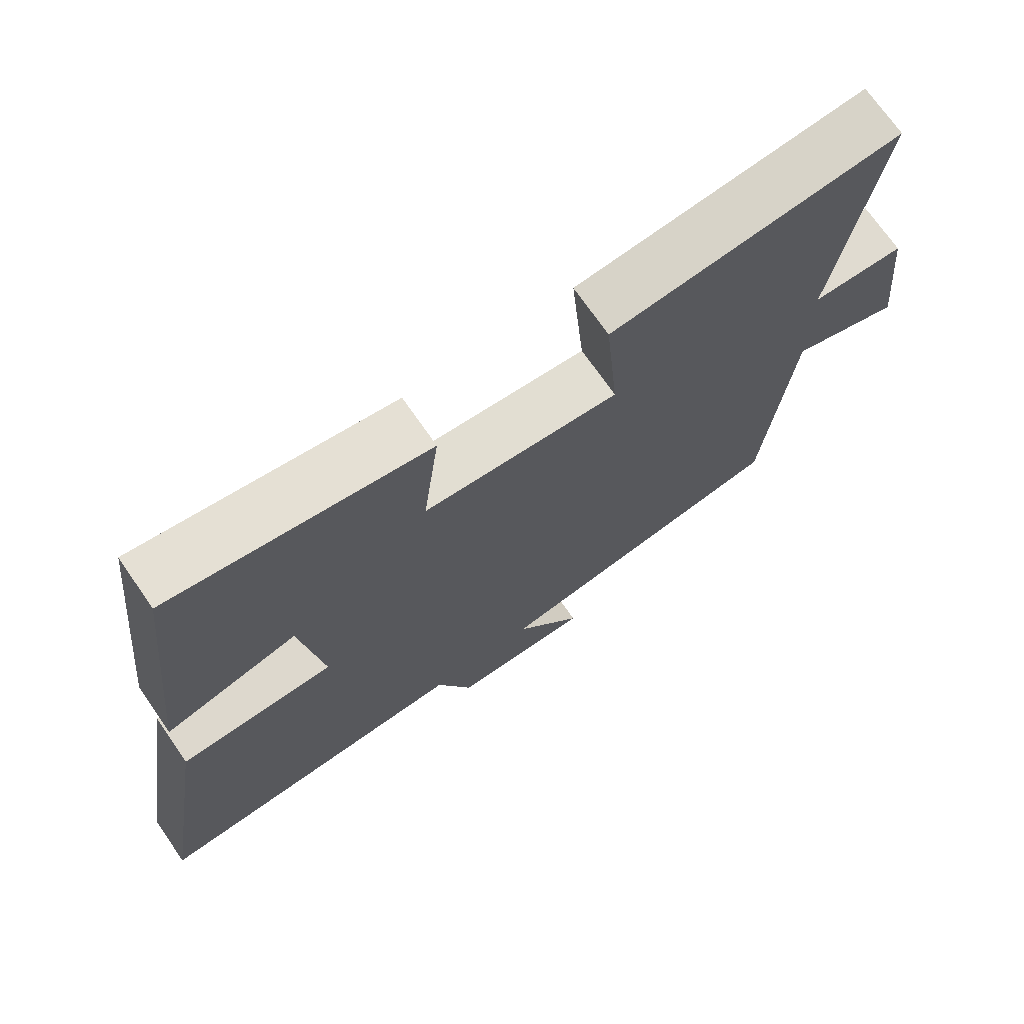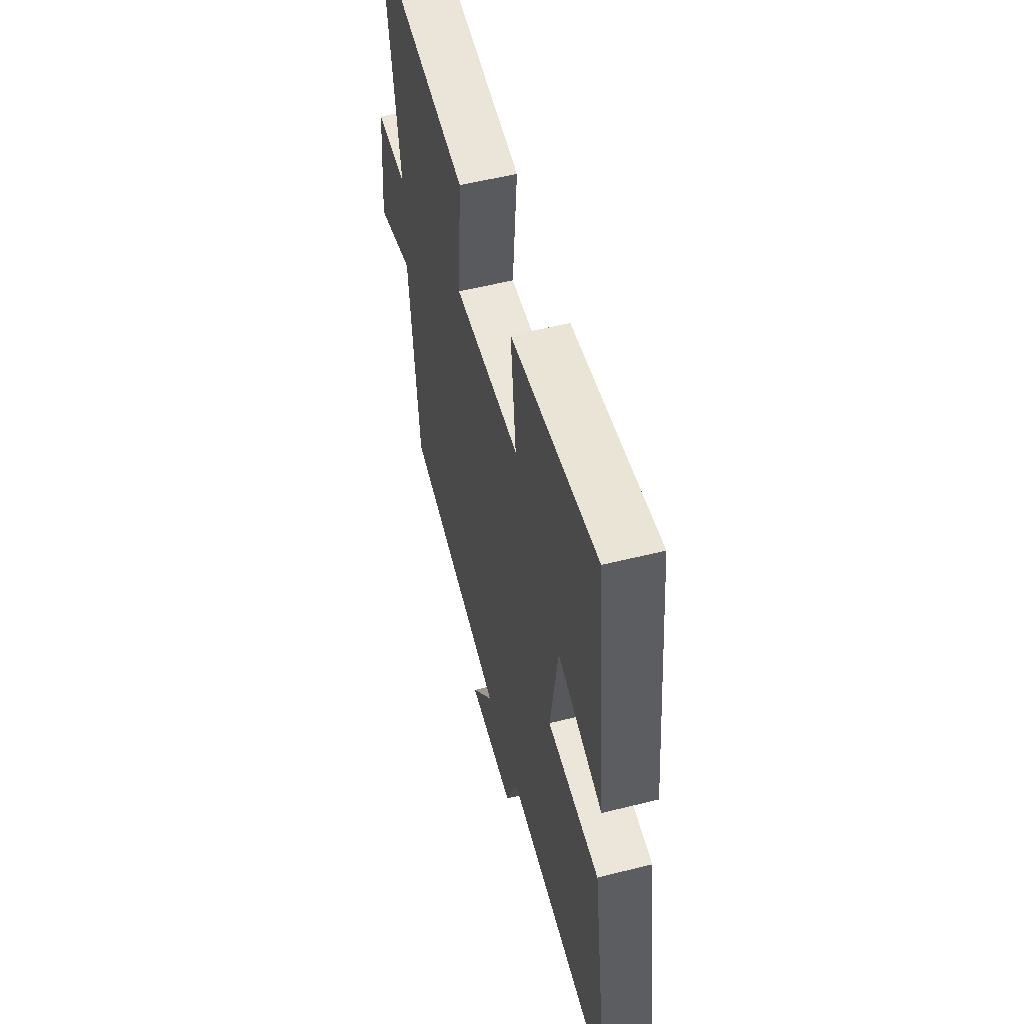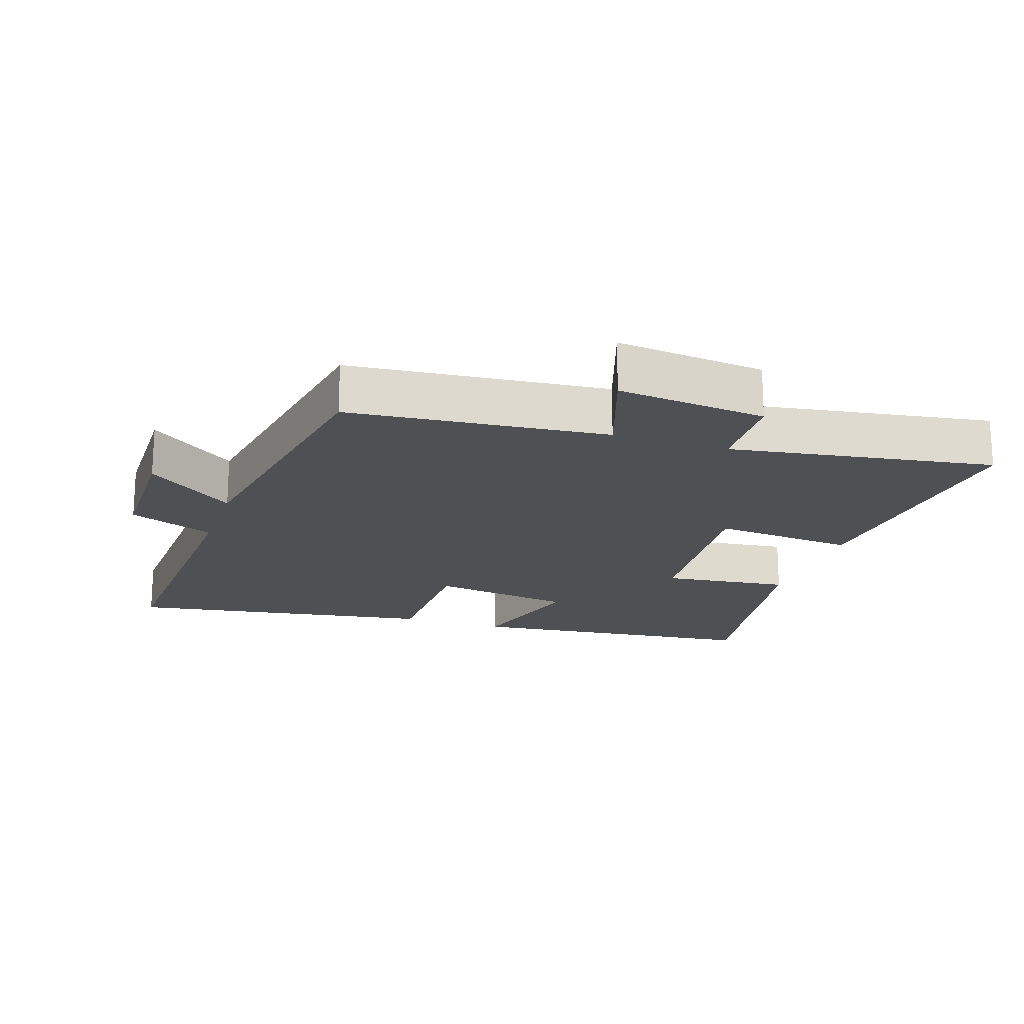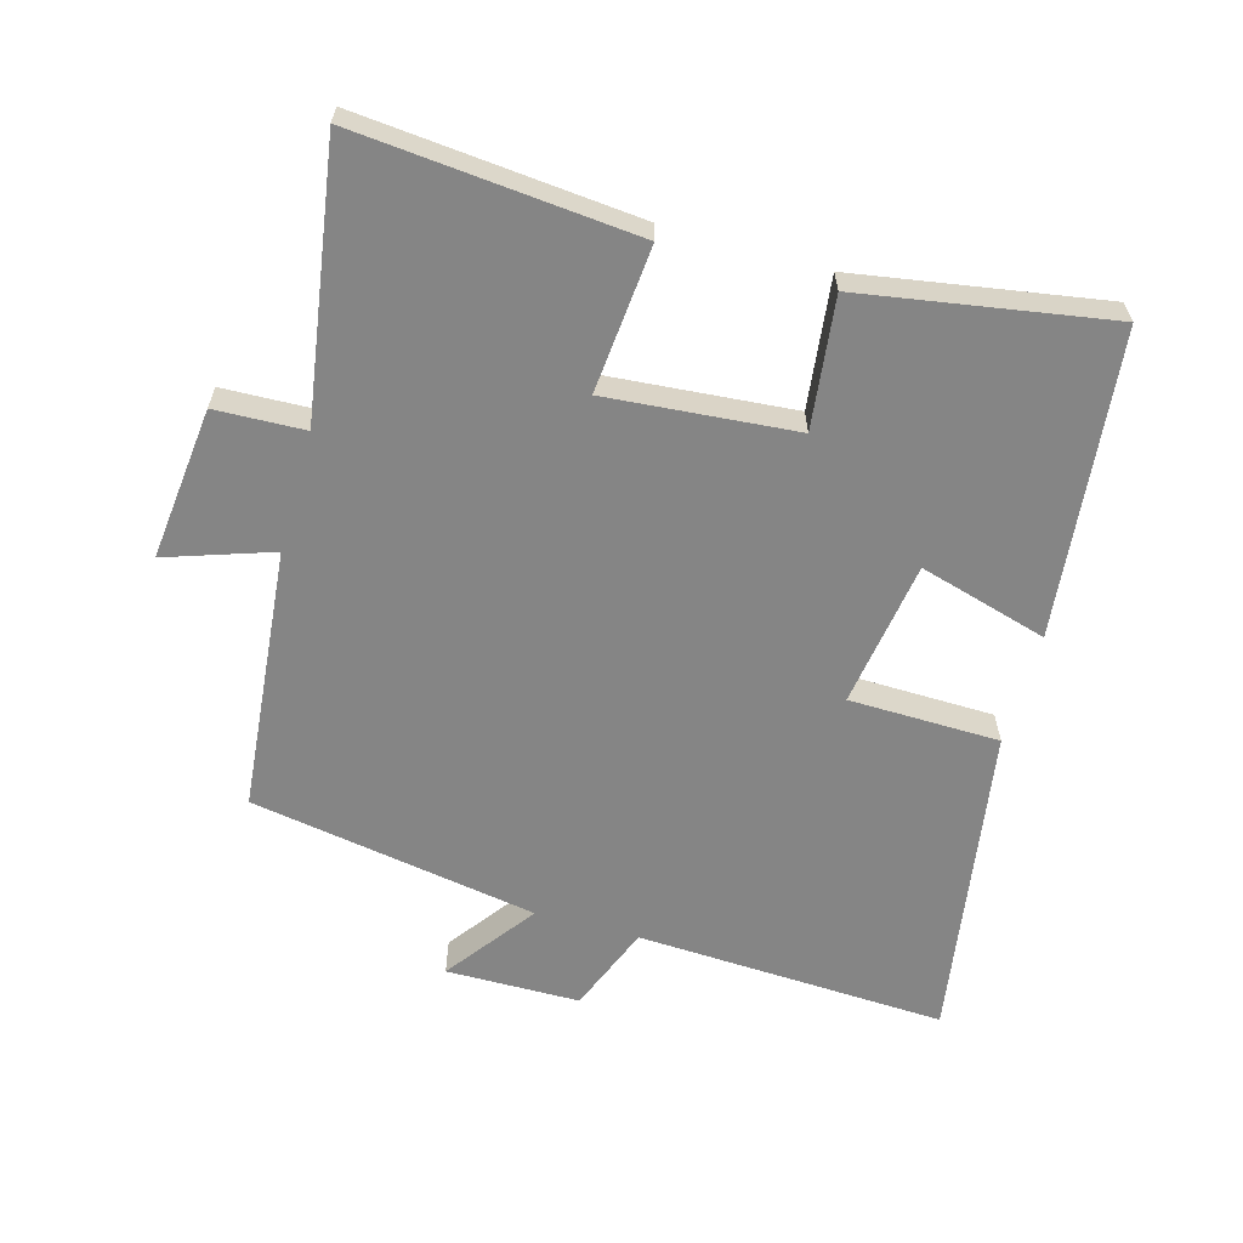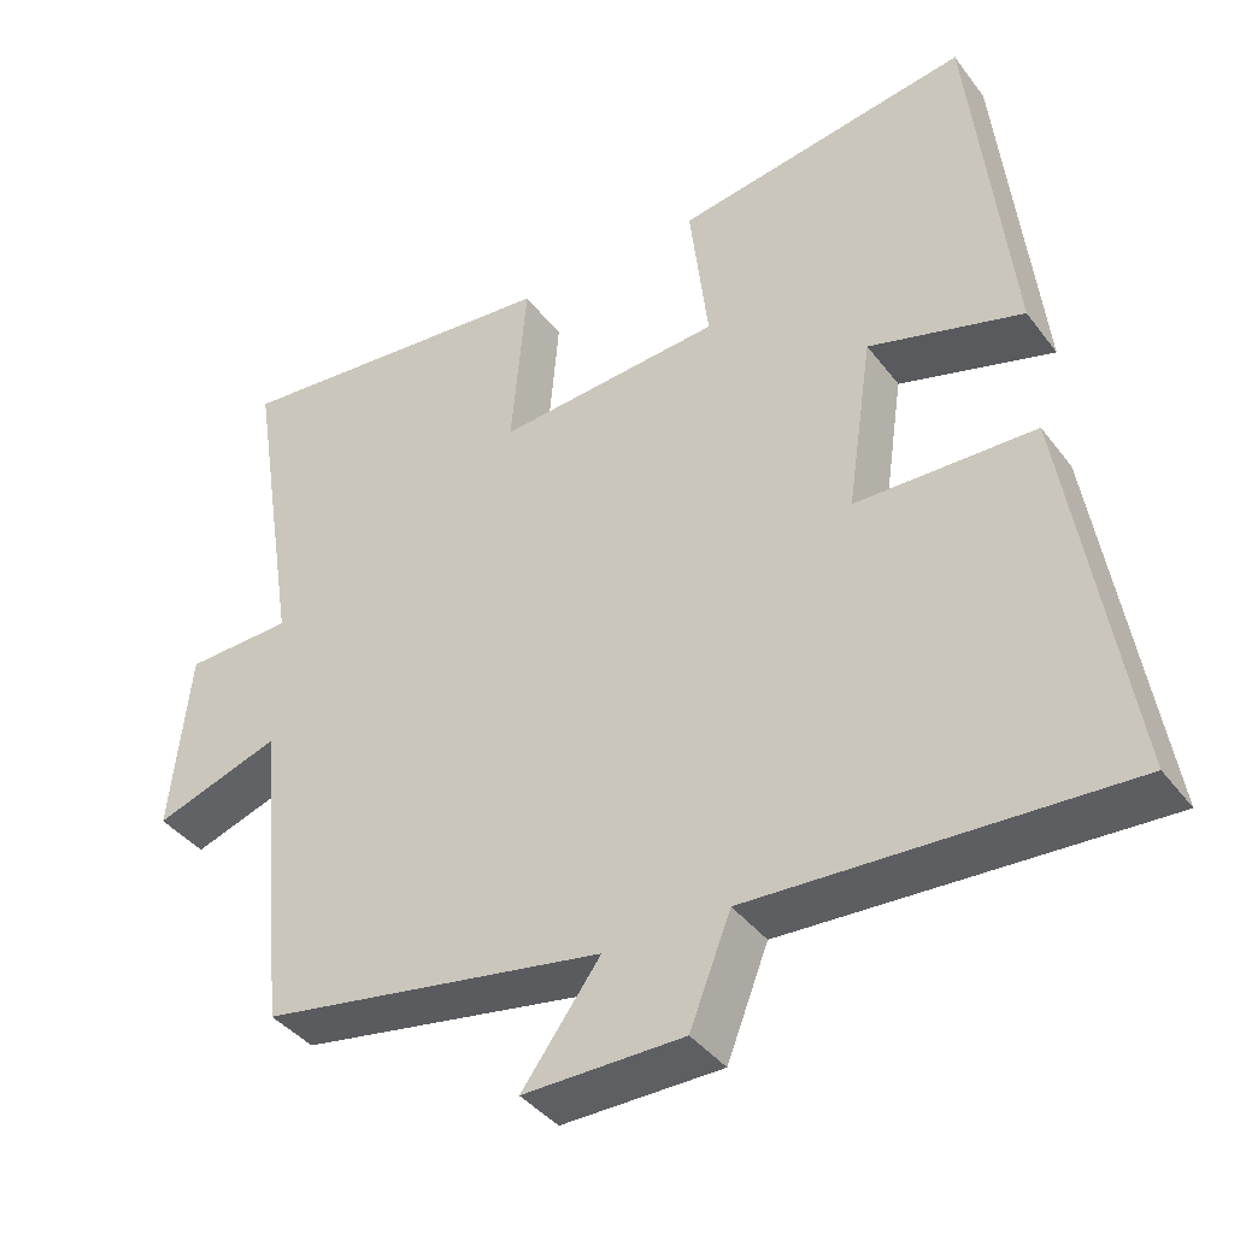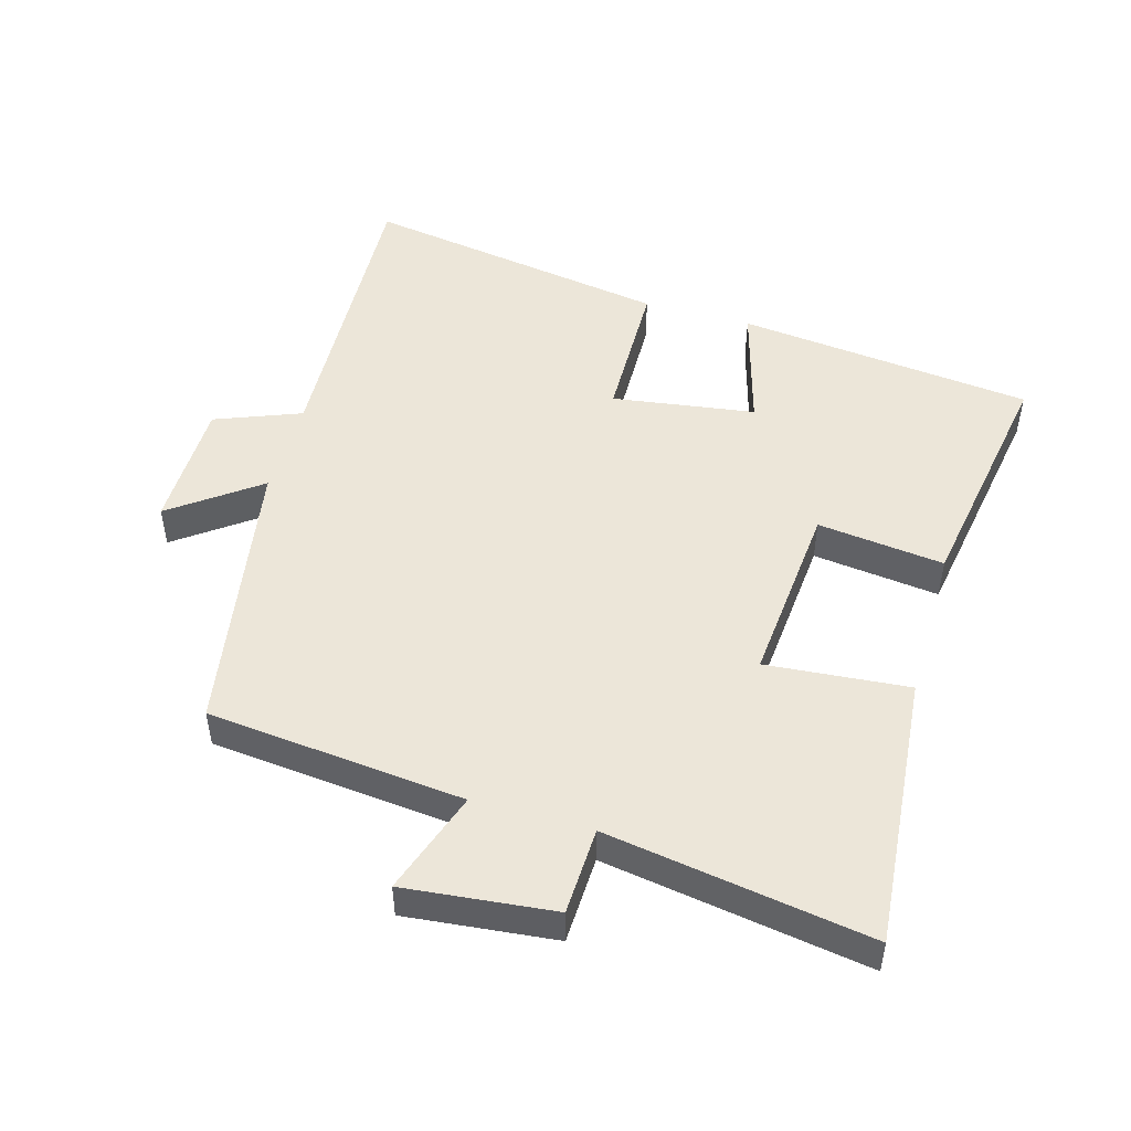
<metadata>
{"format":"obj","ext":"obj","renderer":"f3d","projection":"perspective","resolution":1024,"background":"white","views":[{"elev":71.5,"azim":145.3,"up":"+Z"},{"elev":55.0,"azim":75.2,"up":"+Z"},{"elev":-19.0,"azim":-108.5,"up":"+Y"},{"elev":-61.8,"azim":-15.8,"up":"+Y"},{"elev":-39.7,"azim":33.2,"up":"+Z"},{"elev":49.4,"azim":-74.0,"up":"+Y"}]}
</metadata>
<code>
v 0.575 0.07 -0.521
v 0.116 0.07 -0.5
v 0.065 0.07 -0.63
v -0.133 0.07 -0.632
v -0.036 0.07 -0.5
v -0.462 0.07 -0.428
v -0.5 0.07 -0.039
v -0.656 0.07 -0.092
v -0.632 0.07 0.134
v -0.5 0.07 0.139
v -0.563 0.07 0.537
v -0.15 0.07 0.5
v -0.169 0.07 0.284
v 0.109 0.07 0.308
v 0.086 0.07 0.5
v 0.451 0.07 0.561
v 0.5 0.07 0.112
v 0.31 0.07 0.166
v 0.278 0.07 -0.05
v 0.5 0.07 -0.054
v 0.575 0 -0.521
v 0.116 0 -0.5
v 0.065 0 -0.63
v -0.133 0 -0.632
v -0.036 0 -0.5
v -0.462 0 -0.428
v -0.5 0 -0.039
v -0.656 0 -0.092
v -0.632 0 0.134
v -0.5 0 0.139
v -0.563 0 0.537
v -0.15 0 0.5
v -0.169 0 0.284
v 0.109 0 0.308
v 0.086 0 0.5
v 0.451 0 0.561
v 0.5 0 0.112
v 0.31 0 0.166
v 0.278 0 -0.05
v 0.5 0 -0.054
f 19 20 1 2
f 18 19 2 3
f 16 17 18
f 15 16 18
f 14 15 18
f 13 14 18 3
f 10 11 12 13
f 10 13 3
f 7 8 9 10
f 5 6 7 10
f 5 10 3
f 3 4 5
f 22 21 40 39
f 23 22 39 38
f 38 37 36
f 38 36 35
f 38 35 34
f 23 38 34 33
f 33 32 31 30
f 23 33 30
f 30 29 28 27
f 30 27 26 25
f 23 30 25
f 25 24 23
f 1 21 22 2
f 2 22 23 3
f 3 23 24 4
f 4 24 25 5
f 5 25 26 6
f 6 26 27 7
f 7 27 28 8
f 8 28 29 9
f 9 29 30 10
f 10 30 31 11
f 11 31 32 12
f 12 32 33 13
f 13 33 34 14
f 14 34 35 15
f 15 35 36 16
f 16 36 37 17
f 17 37 38 18
f 18 38 39 19
f 19 39 40 20
f 20 40 21 1

</code>
